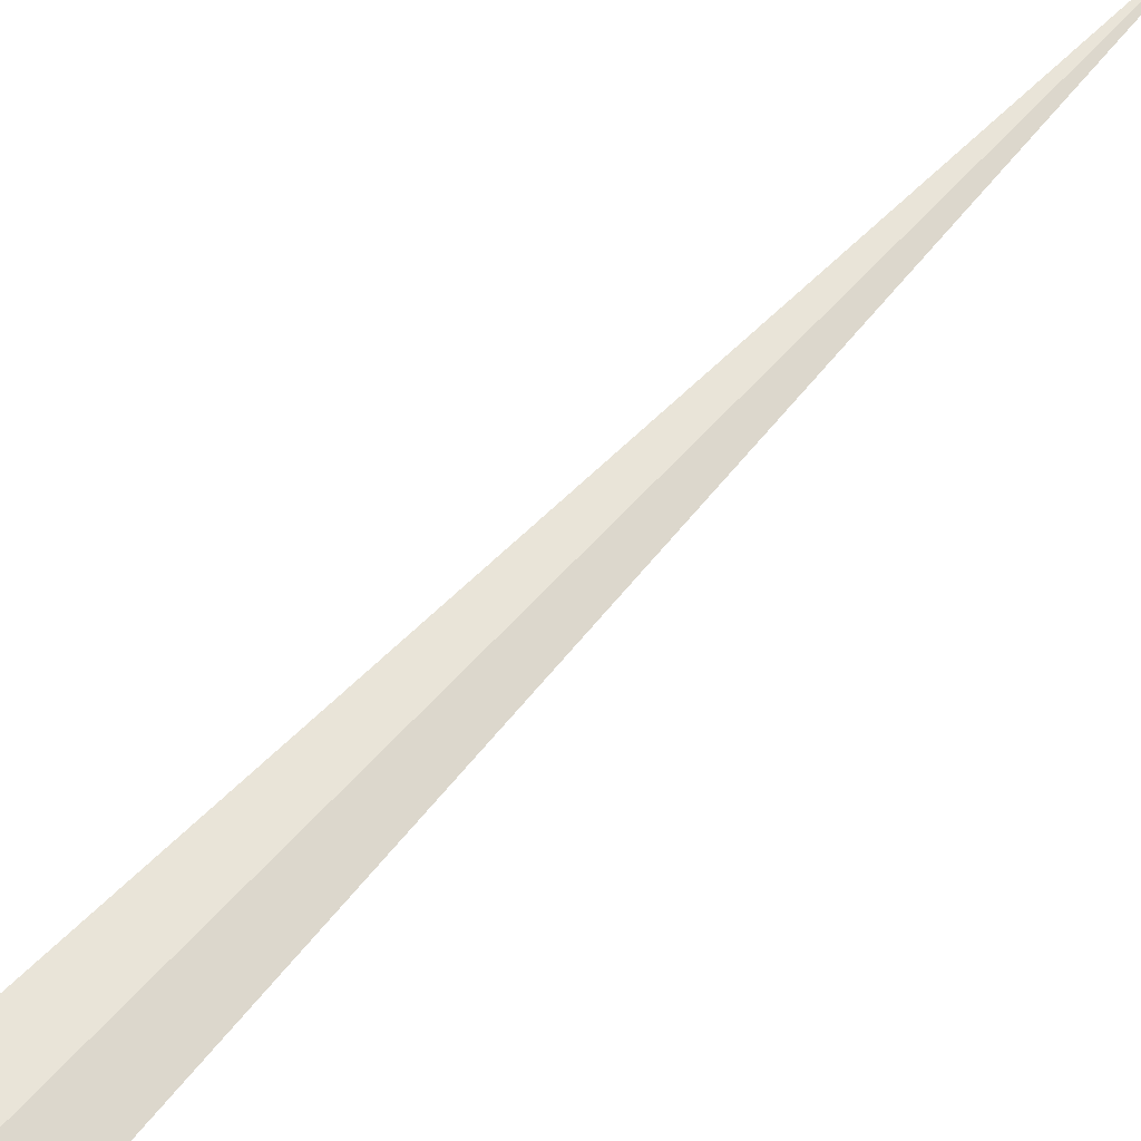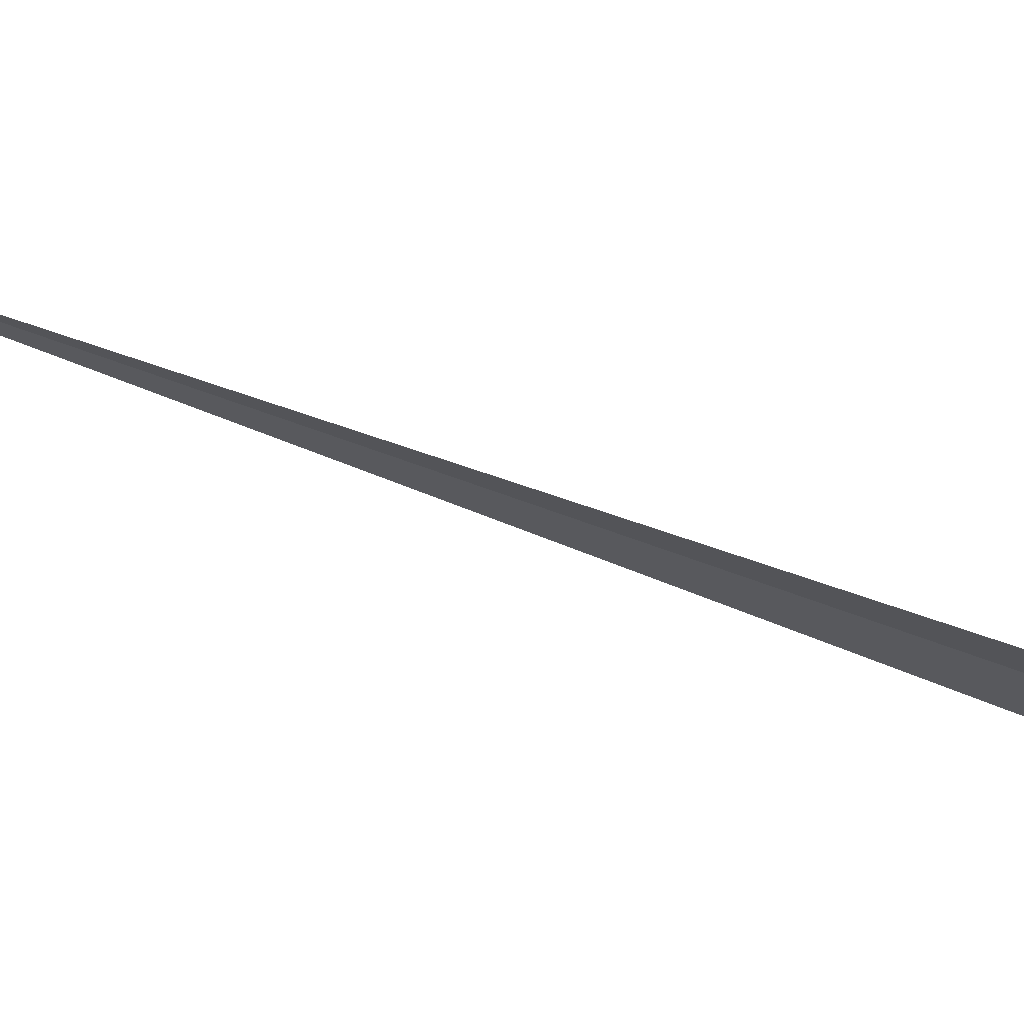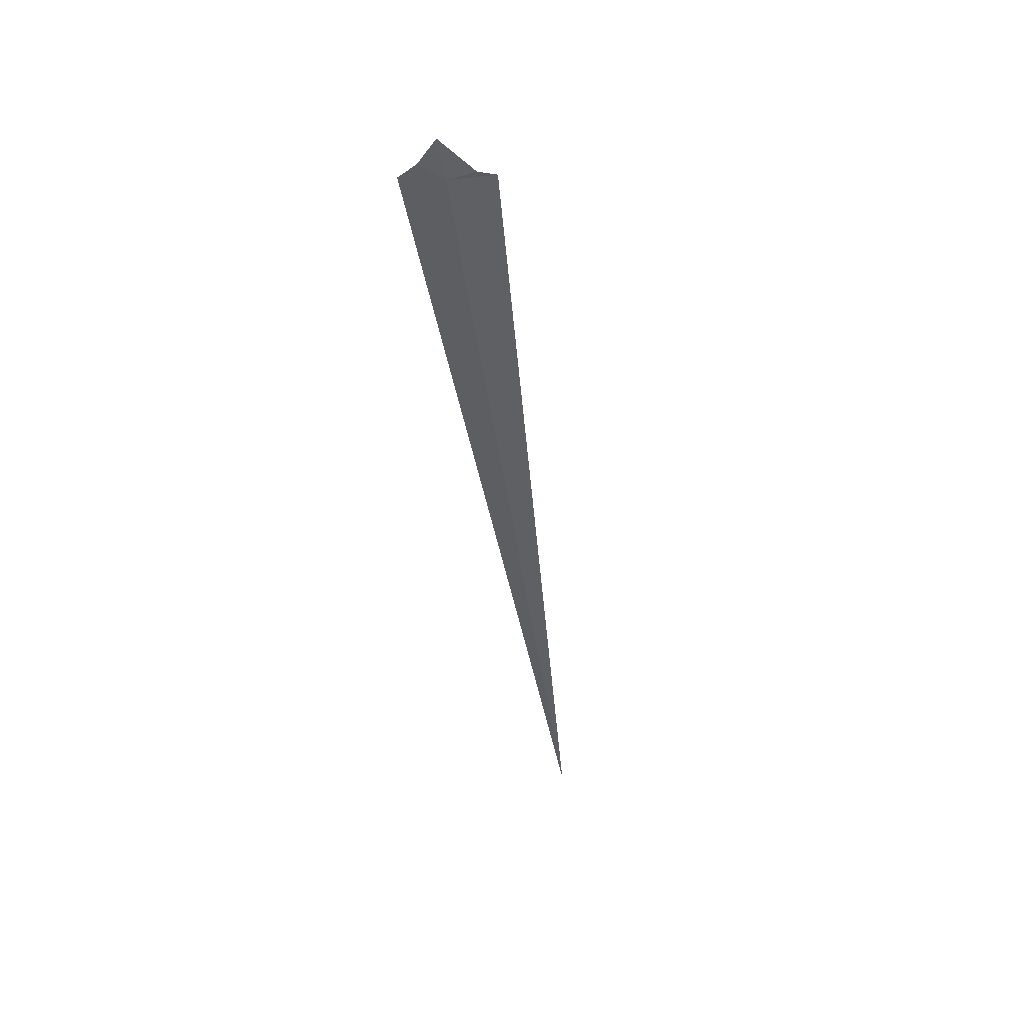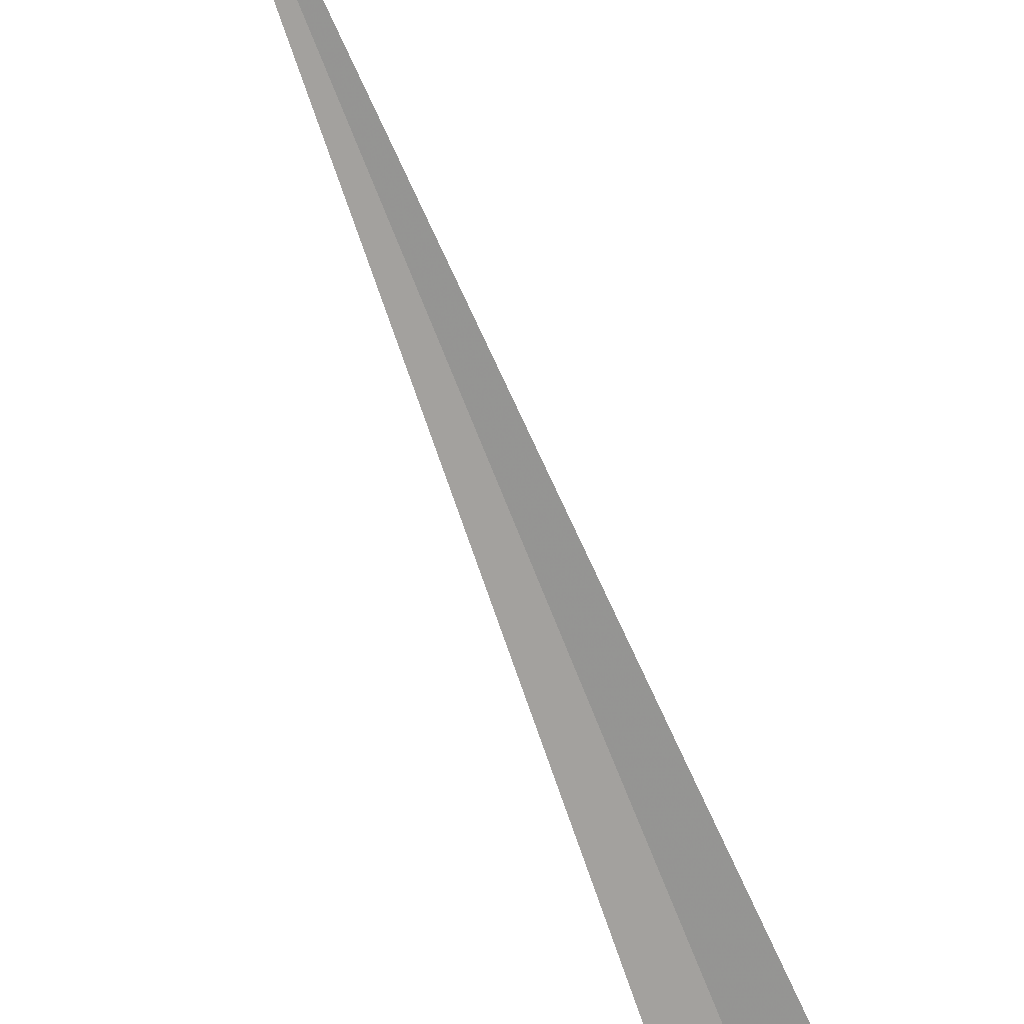
<metadata>
{"format":"obj","ext":"obj","renderer":"f3d","projection":"perspective","resolution":1024,"background":"white","views":[{"elev":32.2,"azim":44.3,"up":"+Y"},{"elev":9.0,"azim":-97.5,"up":"+Y"},{"elev":64.2,"azim":156.9,"up":"+Z"},{"elev":-40.7,"azim":-158.5,"up":"+Y"}]}
</metadata>
<code>
v -5 27.33 35.3
v -5.241 27.43 35.33
v -5 29.08 30.5
v -4.793 27.18 35.24
v -4.888 27.23 35.35
v -5 27.23 35.5
v -5.146 27.39 35.35
f 1 5 4
f 1 7 6
f 1 2 7
f 1 6 5
f 1 4 3
f 1 3 2

</code>
